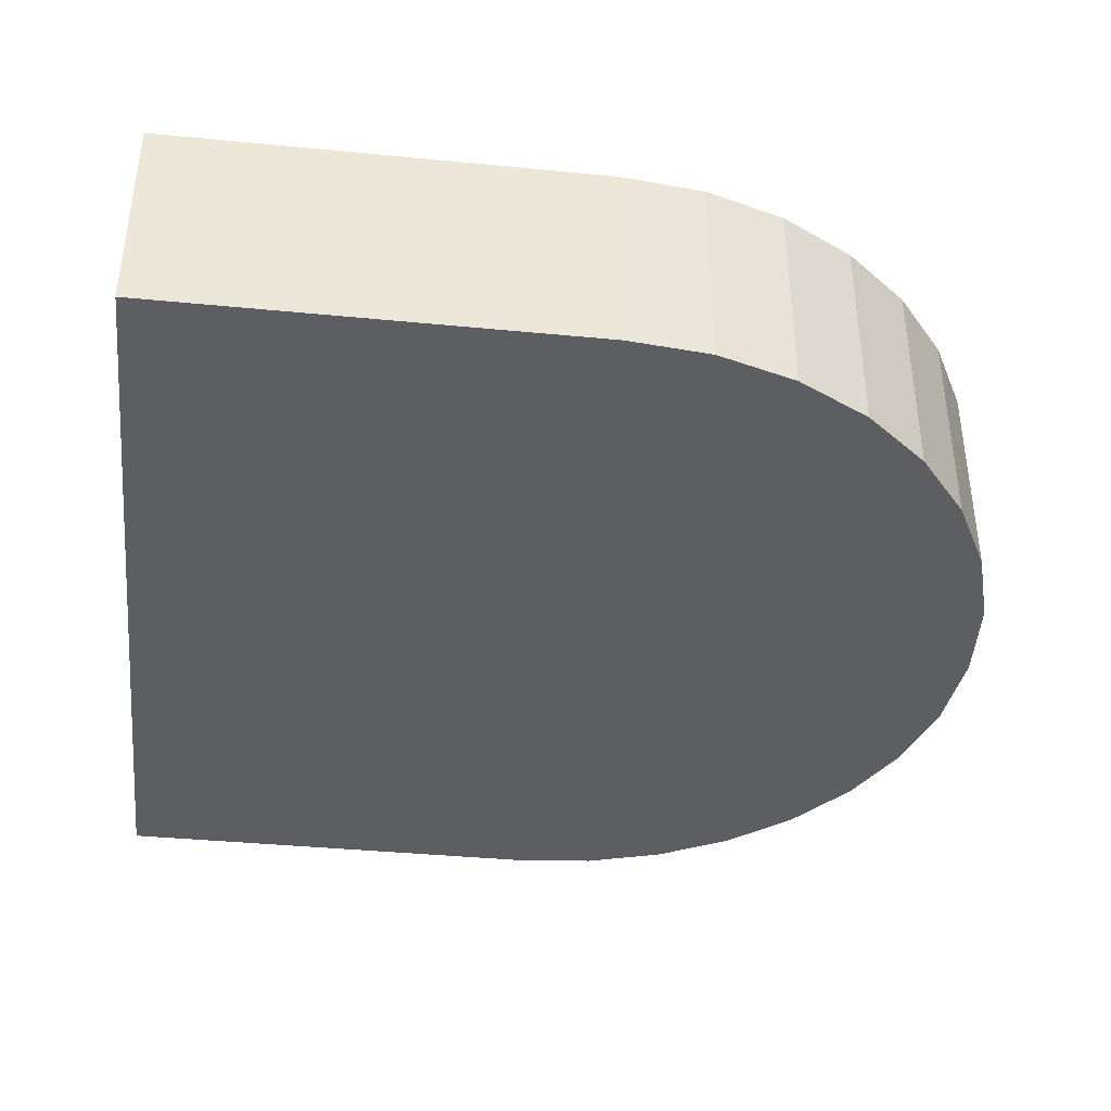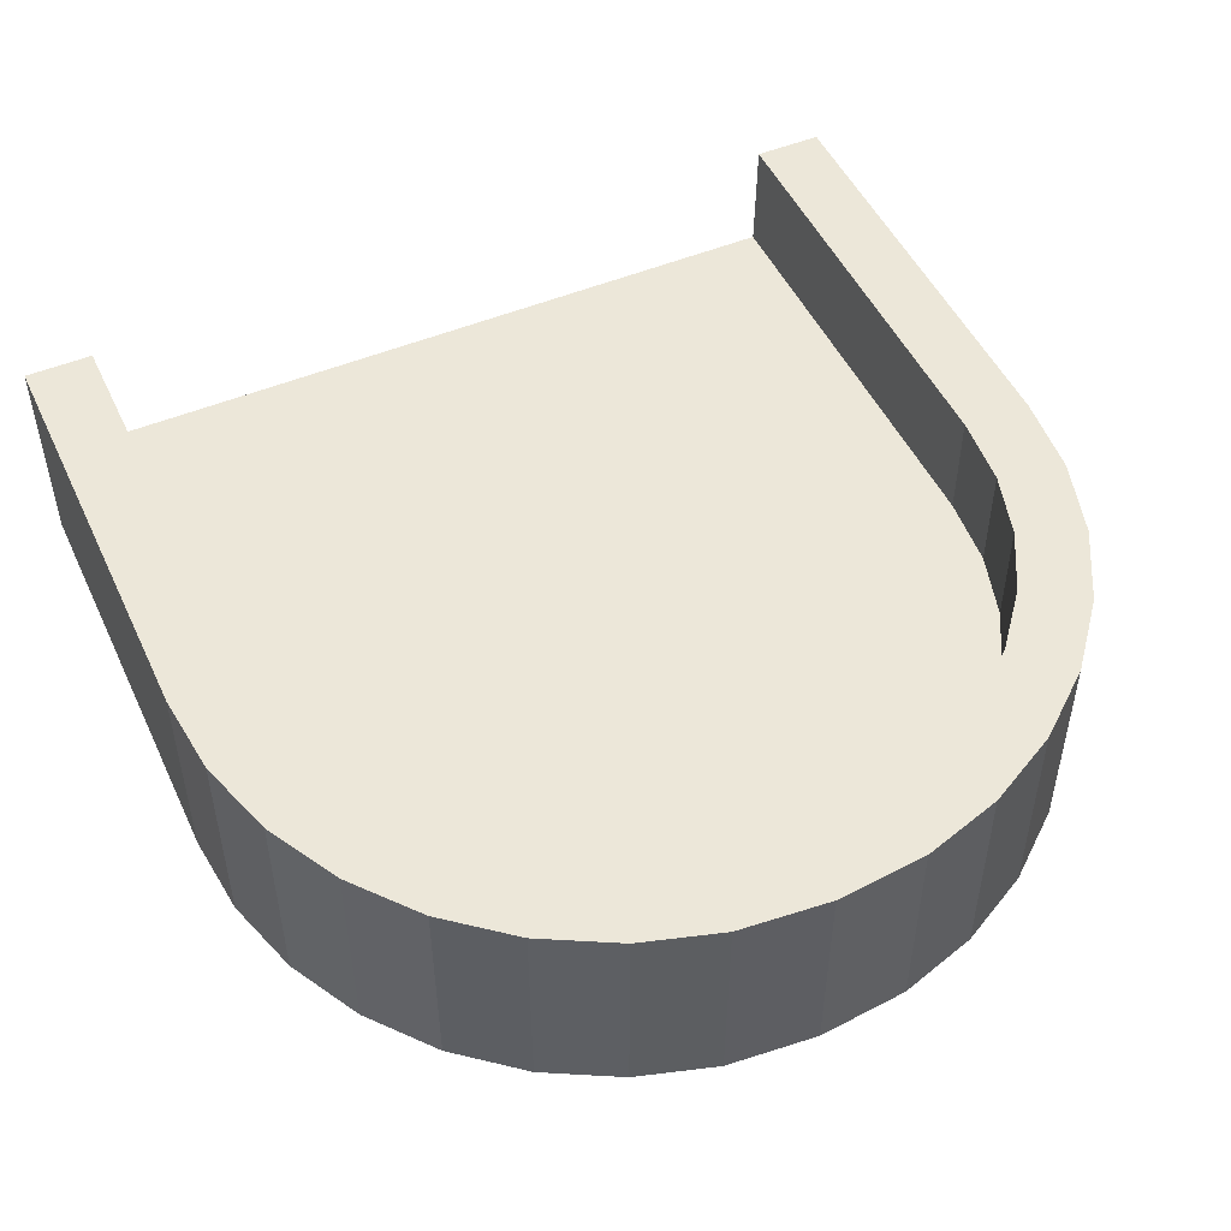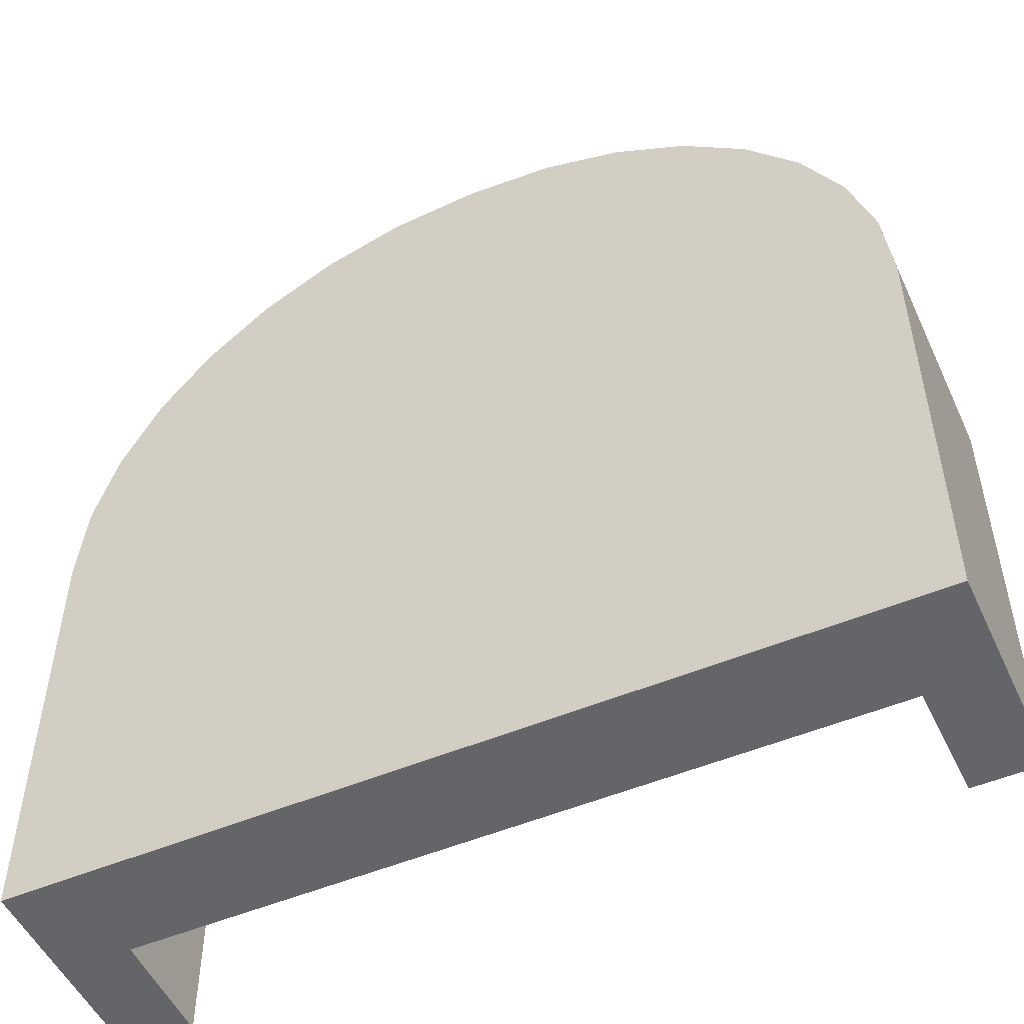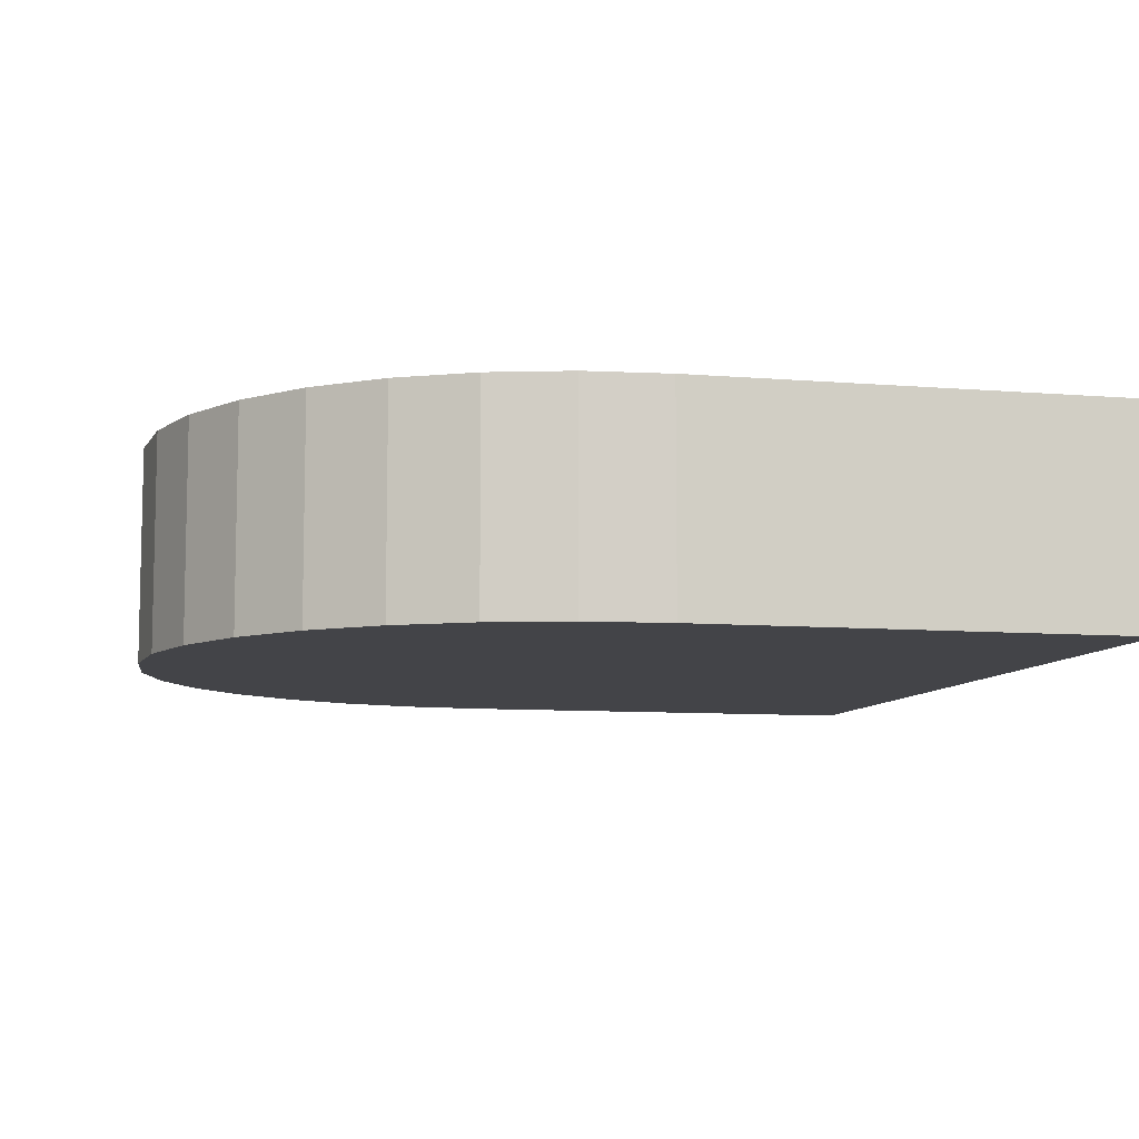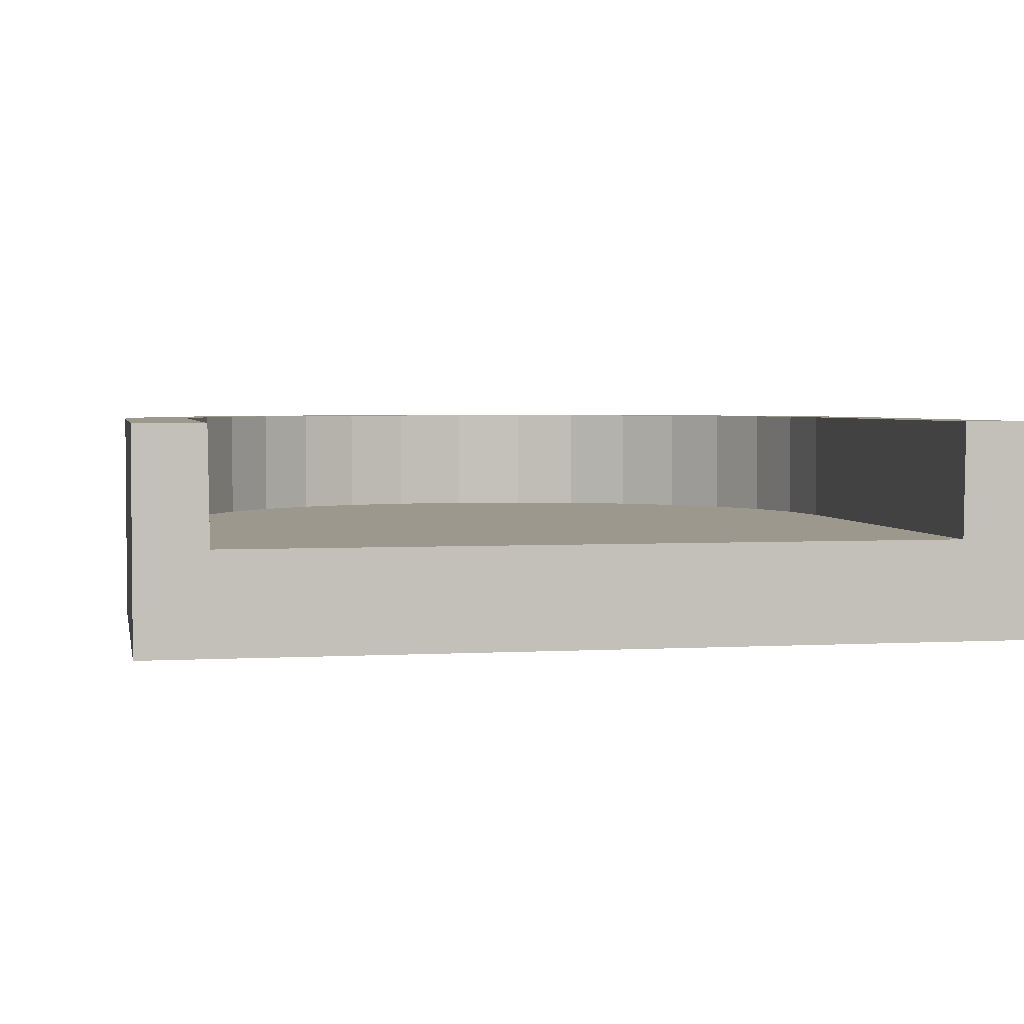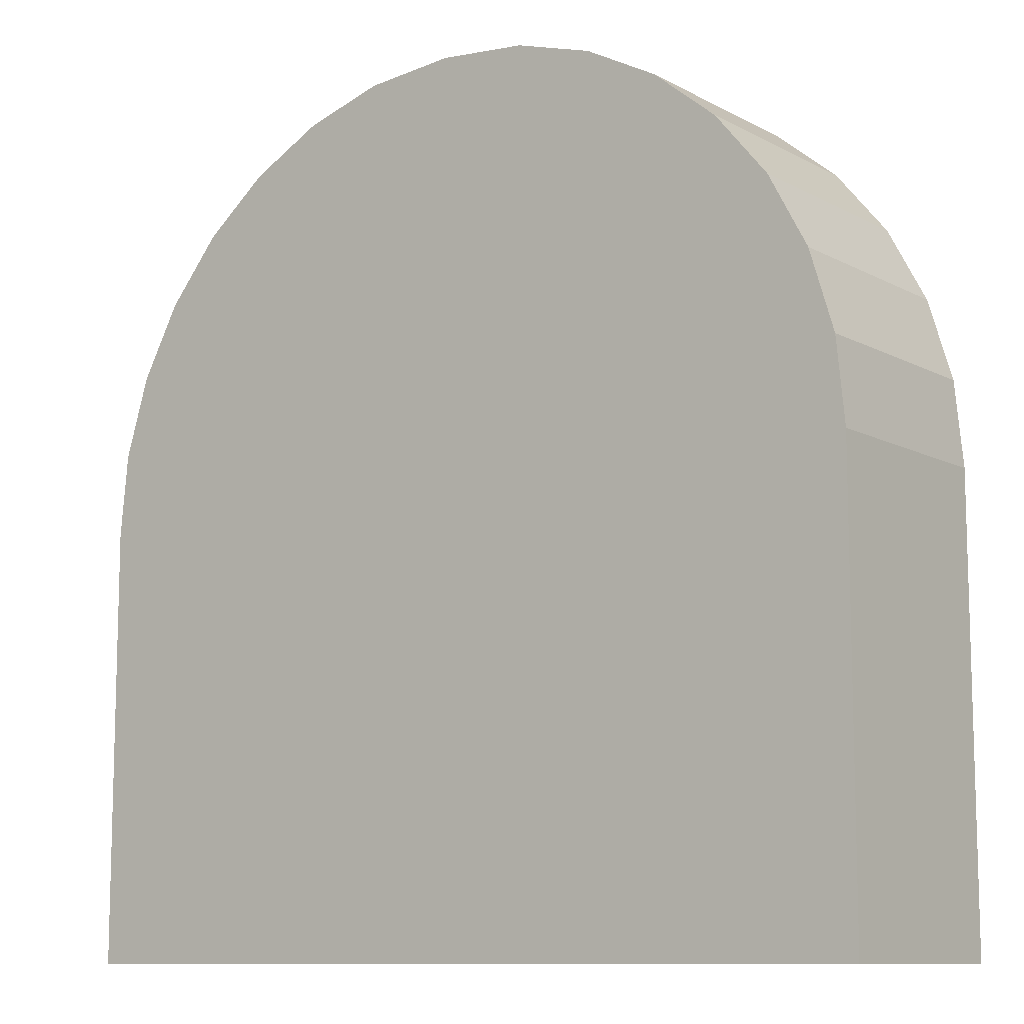
<metadata>
{"format":"obj","ext":"obj","renderer":"f3d","projection":"perspective","resolution":1024,"background":"white","views":[{"elev":-39.3,"azim":-96.9,"up":"+Y"},{"elev":50.0,"azim":-24.6,"up":"+Y"},{"elev":-51.5,"azim":24.5,"up":"+Z"},{"elev":-8.3,"azim":76.9,"up":"+Y"},{"elev":3.1,"azim":169.0,"up":"+Y"},{"elev":-10.4,"azim":37.3,"up":"+Z"}]}
</metadata>
<code>
o Cube
v 0.8752 0.1204 -0.00069
v 1.044 -0.1204 -0.00069
v 0.879 0.1204 1.054
v 0.1868 0.1204 1.905
v 0.3474 0.1204 1.856
v 0.4961 0.1204 1.777
v 0.6263 0.1204 1.67
v 0.7333 0.1204 1.54
v 0.8127 0.1204 1.391
v 0.8616 0.1204 1.23
v 1.044 -0.1204 1.062
v 1.024 -0.1204 1.262
v 0.9656 -0.1204 1.454
v 0.8708 -0.1204 1.632
v 0.7433 -0.1204 1.787
v 0.588 -0.1204 1.914
v 0.4107 -0.1204 2.009
v 0.2184 -0.1204 2.067
v 1.044 0.1204 -0.00069
v 0.4107 0.1204 2.009
v 0.2184 0.1204 2.067
v 0.588 0.1204 1.914
v 0.7433 0.1204 1.787
v 0.8708 0.1204 1.632
v 0.9656 0.1204 1.454
v 1.024 0.1204 1.262
v 1.044 0.1204 1.062
v 0.4107 0.3965 2.009
v 0.2184 0.3965 2.067
v 0.588 0.3965 1.914
v 0.7433 0.3965 1.787
v 0.8708 0.3965 1.632
v 0.9656 0.3965 1.454
v 1.024 0.3965 1.262
v 1.044 0.3965 1.062
v 1.044 0.3965 -0.00069
v 0.3474 0.3965 1.856
v 0.1868 0.3965 1.905
v 0.4961 0.3965 1.777
v 0.6263 0.3965 1.67
v 0.7333 0.3965 1.54
v 0.8127 0.3965 1.391
v 0.8616 0.3965 1.23
v 0.879 0.3965 1.054
v 0.879 0.3965 -0.00069
v -0.8752 0.1204 -0.00069
v -1.044 -0.1204 -0.00069
v -0.879 0.1204 1.054
v -0.1868 0.1204 1.905
v -0.3474 0.1204 1.856
v -0.4961 0.1204 1.777
v -0.6263 0.1204 1.67
v -0.7333 0.1204 1.54
v -0.8127 0.1204 1.391
v -0.8616 0.1204 1.23
v -1.044 -0.1204 1.062
v -1.024 -0.1204 1.262
v -0.9656 -0.1204 1.454
v -0.8708 -0.1204 1.632
v -0.7433 -0.1204 1.787
v -0.588 -0.1204 1.914
v -0.4107 -0.1204 2.009
v -0.2184 -0.1204 2.067
v 0 -0.1204 -0.00069
v 0 0.1204 1.922
v 0 -0.1204 2.087
v 0 0.1204 -0.00069
v -1.044 0.1204 -0.00069
v -0.4107 0.1204 2.009
v -0.2184 0.1204 2.067
v -0.588 0.1204 1.914
v -0.7433 0.1204 1.787
v -0.8708 0.1204 1.632
v -0.9656 0.1204 1.454
v -1.024 0.1204 1.262
v -1.044 0.1204 1.062
v 0 0.1204 2.087
v -0.4107 0.3965 2.009
v -0.2184 0.3965 2.067
v -0.588 0.3965 1.914
v -0.7433 0.3965 1.787
v -0.8708 0.3965 1.632
v -0.9656 0.3965 1.454
v -1.024 0.3965 1.262
v -1.044 0.3965 1.062
v 0 0.3965 2.087
v -1.044 0.3965 -0.00069
v -0.3474 0.3965 1.856
v -0.1868 0.3965 1.905
v -0.4961 0.3965 1.777
v -0.6263 0.3965 1.67
v -0.7333 0.3965 1.54
v -0.8127 0.3965 1.391
v -0.8616 0.3965 1.23
v -0.879 0.3965 1.054
v 0 0.3965 1.922
v -0.879 0.3965 -0.00069
f 21 77 66 18
f 1 67 65 4 5 6 7 8 9 10 3
f 64 67 1 19 2
f 2 19 27 11
f 64 2 11 12 13 14 15 16 17 18 66
f 21 18 17 20
f 20 17 16 22
f 22 16 15 23
f 23 15 14 24
f 24 14 13 25
f 25 13 12 26
f 26 12 11 27
f 27 19 36 35
f 1 3 44 45
f 23 24 32 31
f 77 21 29 86
f 4 65 96 38
f 19 1 45 36
f 3 10 43 44
f 10 9 42 43
f 22 23 31 30
f 9 8 41 42
f 26 27 35 34
f 37 38 29 28
f 39 37 28 30
f 40 39 30 31
f 41 40 31 32
f 42 41 32 33
f 43 42 33 34
f 38 96 86 29
f 45 44 35 36
f 24 25 33 32
f 21 20 28 29
f 5 4 38 37
f 25 26 34 33
f 6 5 37 39
f 20 22 30 28
f 7 6 39 40
f 8 7 40 41
f 34 35 44 43
f 70 63 66 77
f 46 48 55 54 53 52 51 50 49 65 67
f 64 47 68 46 67
f 47 56 76 68
f 64 66 63 62 61 60 59 58 57 56 47
f 70 69 62 63
f 69 71 61 62
f 71 72 60 61
f 72 73 59 60
f 73 74 58 59
f 74 75 57 58
f 75 76 56 57
f 76 85 87 68
f 46 97 95 48
f 72 81 82 73
f 77 86 79 70
f 49 89 96 65
f 68 87 97 46
f 48 95 94 55
f 55 94 93 54
f 71 80 81 72
f 54 93 92 53
f 75 84 85 76
f 88 78 79 89
f 90 80 78 88
f 91 81 80 90
f 92 82 81 91
f 93 83 82 92
f 94 84 83 93
f 89 79 86 96
f 97 87 85 95
f 73 82 83 74
f 70 79 78 69
f 50 88 89 49
f 74 83 84 75
f 51 90 88 50
f 69 78 80 71
f 52 91 90 51
f 53 92 91 52
f 84 94 95 85

</code>
